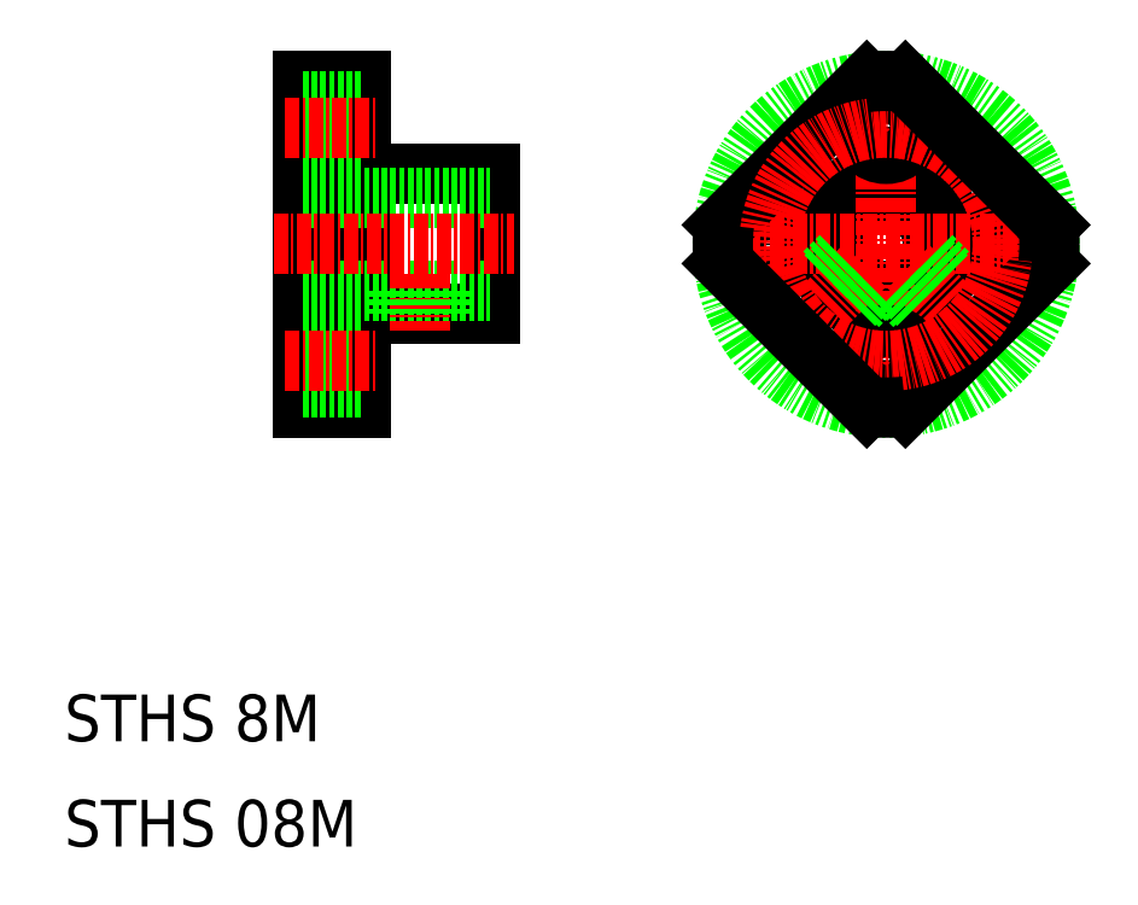
<metadata>
{"format":"dxf","ext":"dxf","renderer":"ezdxf+matplotlib","layout":"modelspace","background":"white","min_lineweight":24,"dpi":150}
</metadata>
<code>
0
SECTION
2
ENTITIES
0
LINE
8
0
10
515.1
20
-400.5
30
0
11
515.1
21
-428.5
31
0
0
LINE
8
0
10
520.1
20
-400.5
30
0
11
520.1
21
-428.5
31
0
0
LINE
8
0
10
531.1
20
-408.5
30
0
11
531.1
21
-420.5
31
0
0
LINE
8
0
10
520.1
20
-420.5
30
0
11
531.1
21
-420.5
31
0
0
LINE
8
0
10
515.1
20
-418.5
30
0
11
531.1
21
-418.5
31
0
0
LINE
8
0
10
515.1
20
-428.5
30
0
11
520.1
21
-428.5
31
0
0
LINE
8
0
10
515.1
20
-422.3
30
0
11
520.1
21
-422.3
31
0
0
LINE
8
0
10
515.1
20
-426.8
30
0
11
520.1
21
-426.8
31
0
0
LINE
8
CENTER
10
513.6
20
-424.5
30
0
11
521.5
21
-424.5
31
0
0
LINE
8
0
10
523.1
20
-418.5
30
0
11
523.1
21
-420.5
31
0
0
LINE
8
0
10
527.1
20
-418.5
30
0
11
527.1
21
-420.5
31
0
0
LINE
8
CENTER
10
525.1
20
-417.1
30
0
11
525.1
21
-422
31
0
0
LINE
8
0
10
520.1
20
-408.5
30
0
11
531.1
21
-408.5
31
0
0
LINE
8
0
10
515.1
20
-410.5
30
0
11
531.1
21
-410.5
31
0
0
LINE
8
CENTER
10
512.6
20
-414.5
30
0
11
533.3
21
-414.5
31
0
0
LINE
8
0
10
515.1
20
-400.5
30
0
11
520.1
21
-400.5
31
0
0
LINE
8
0
10
515.1
20
-402.3
30
0
11
520.1
21
-402.3
31
0
0
LINE
8
0
10
515.1
20
-406.8
30
0
11
520.1
21
-406.8
31
0
0
LINE
8
CENTER
10
513.6
20
-404.5
30
0
11
521.5
21
-404.5
31
0
0
LINE
8
0
10
515.1
20
-414.5
30
0
11
515.1
21
-414.5
31
0
0
LINE
8
0
10
515.1
20
-407.5
30
0
11
515.1
21
-407.5
31
0
0
CIRCLE
8
0
10
565.1
20
-414.5
30
0
40
4
0
CIRCLE
8
0
10
565.1
20
-414.5
30
0
40
6
0
CIRCLE
8
0
10
565.1
20
-414.5
30
0
40
14
0
CIRCLE
8
0
10
555.1
20
-414.5
30
0
40
2.25
0
CIRCLE
8
0
10
575.1
20
-414.5
30
0
40
2.25
0
LINE
8
CENTER
10
565.1
20
-398.5
30
0
11
565.1
21
-430.5
31
0
0
LINE
8
CENTER
10
567
20
-416.5
30
0
11
570.3
21
-419.7
31
0
0
CIRCLE
8
0
10
565.1
20
-424.5
30
0
40
2.25
0
LINE
8
CENTER
10
563.3
20
-416.4
30
0
11
559.9
21
-419.7
31
0
0
LINE
8
CENTER
10
549.1
20
-414.5
30
0
11
581.1
21
-414.5
31
0
0
CIRCLE
8
0
10
565.1
20
-404.5
30
0
40
2.25
0
LINE
8
0
10
523.4
20
-418.5
30
0
11
523.4
21
-420.5
31
0
0
LINE
8
0
10
526.8
20
-418.5
30
0
11
526.8
21
-420.5
31
0
0
LINE
8
0
10
561.2
20
-415.6
30
0
11
559.7
21
-417.1
31
0
0
LINE
8
0
10
564.1
20
-418.4
30
0
11
562.5
21
-419.9
31
0
0
LINE
8
0
10
563.7
20
-418.3
30
0
11
562.2
21
-419.8
31
0
0
LINE
8
0
10
561.3
20
-415.9
30
0
11
559.8
21
-417.4
31
0
0
LINE
8
0
10
566.1
20
-418.4
30
0
11
567.7
21
-419.9
31
0
0
LINE
8
0
10
566.5
20
-418.3
30
0
11
568
21
-419.8
31
0
0
LINE
8
0
10
569
20
-415.6
30
0
11
570.5
21
-417.1
31
0
0
LINE
8
0
10
568.9
20
-415.9
30
0
11
570.4
21
-417.4
31
0
0
TEXT
8
0
10
494.7
20
-457.1
30
0
40
4
1
STHS 8M
0
TEXT
8
0
10
494.7
20
-466.2
30
0
40
4
1
STHS 08M
0
LINE
8
0
10
579
20
-416.2
30
0
11
566.8
21
-428.4
31
0
0
LINE
8
0
10
563.4
20
-400.6
30
0
11
551.2
21
-412.9
31
0
0
CIRCLE
8
CENTER
10
565.1
20
-414.5
30
0
40
10
0
LINE
8
0
10
551.2
20
-416.2
30
0
11
563.4
21
-428.4
31
0
0
ARC
8
0
10
565.1
20
-414.5
30
0
40
14
50
173.2
51
186.8
0
ARC
8
0
10
565.1
20
-414.5
30
0
40
14
50
263.2
51
276.8
0
LINE
8
0
10
566.8
20
-400.6
30
0
11
579
21
-412.9
31
0
0
ARC
8
0
10
565.1
20
-414.5
30
0
40
14
50
83.21
51
96.79
0
ARC
8
0
10
565.1
20
-414.5
30
0
40
14
50
353.2
51
6.787
0
ENDSEC
0
EOF

</code>
